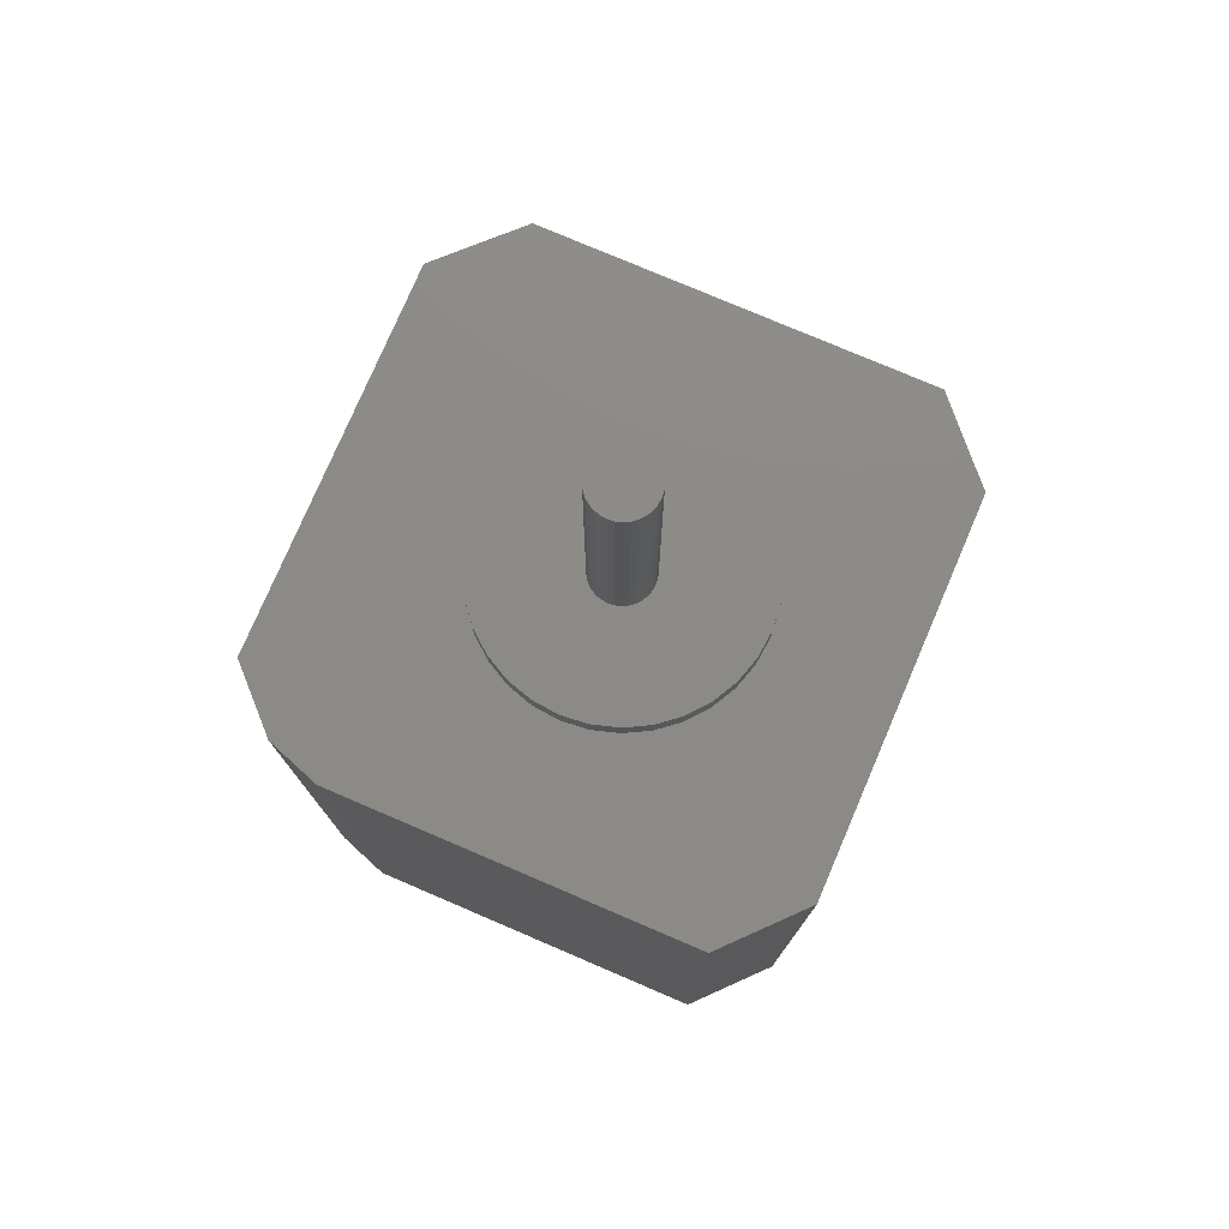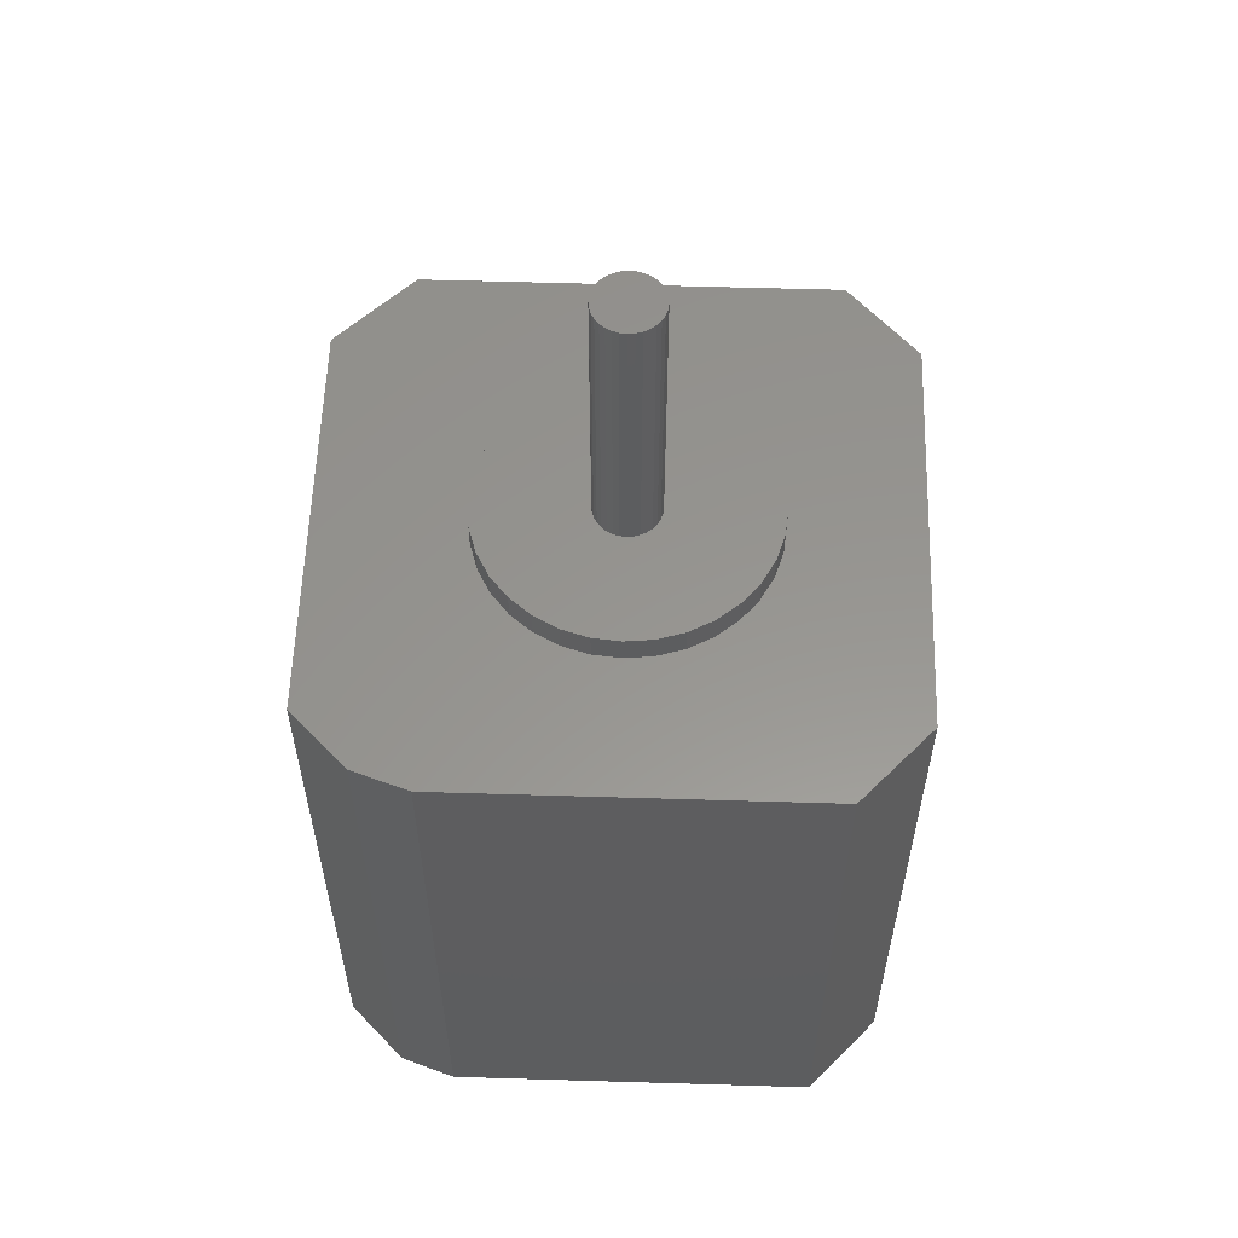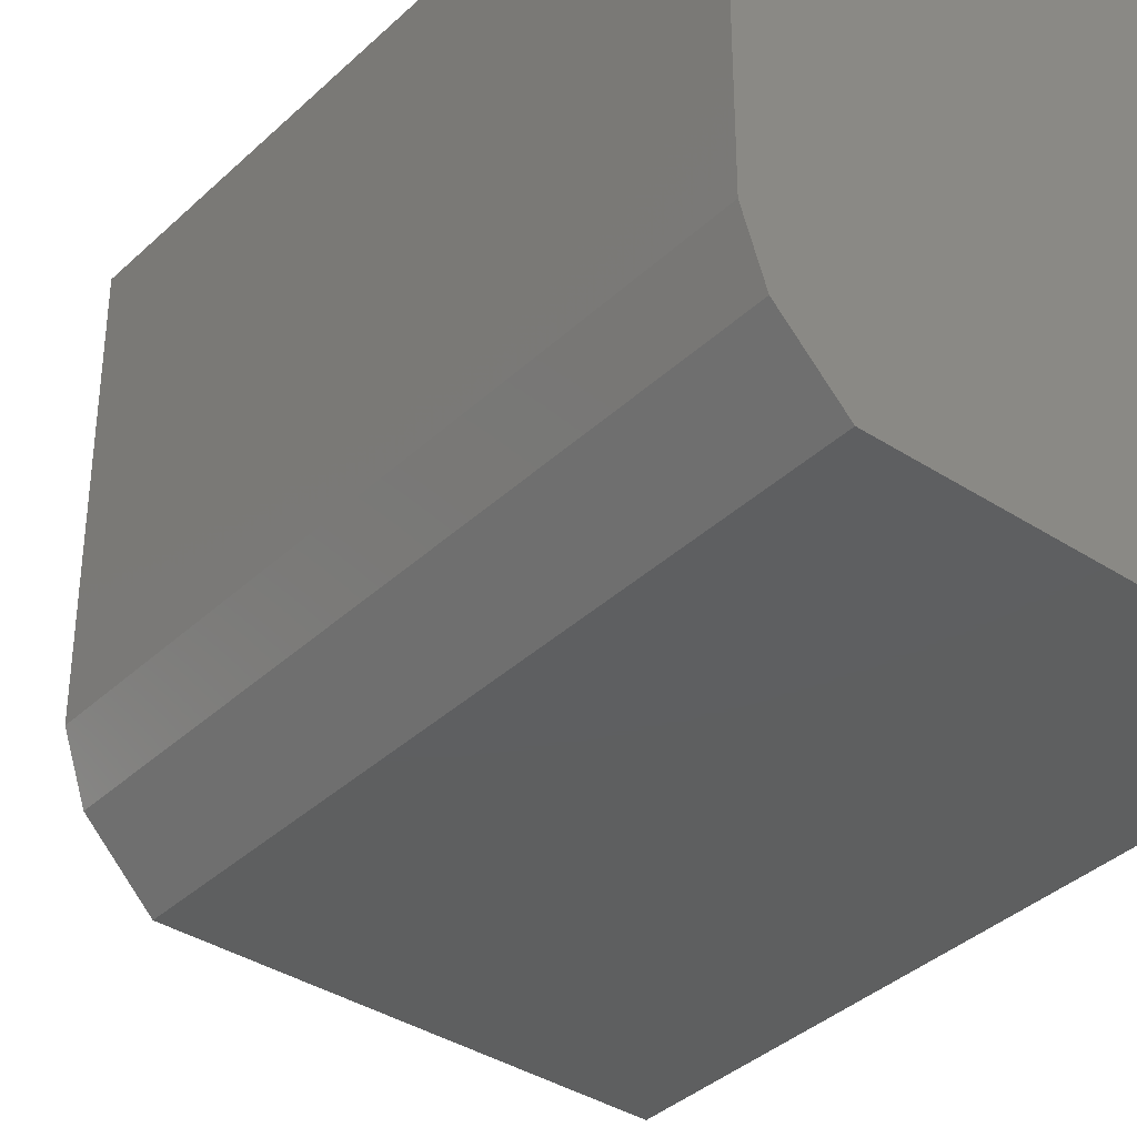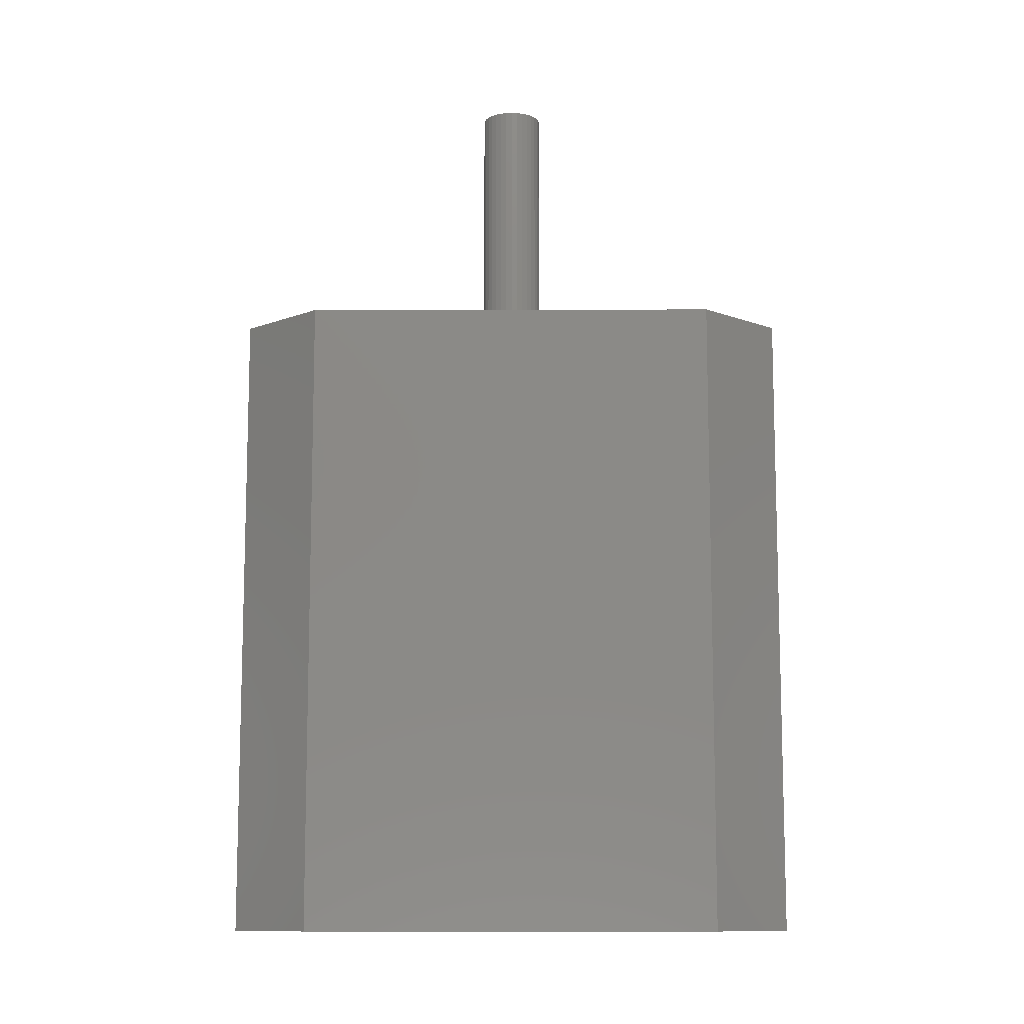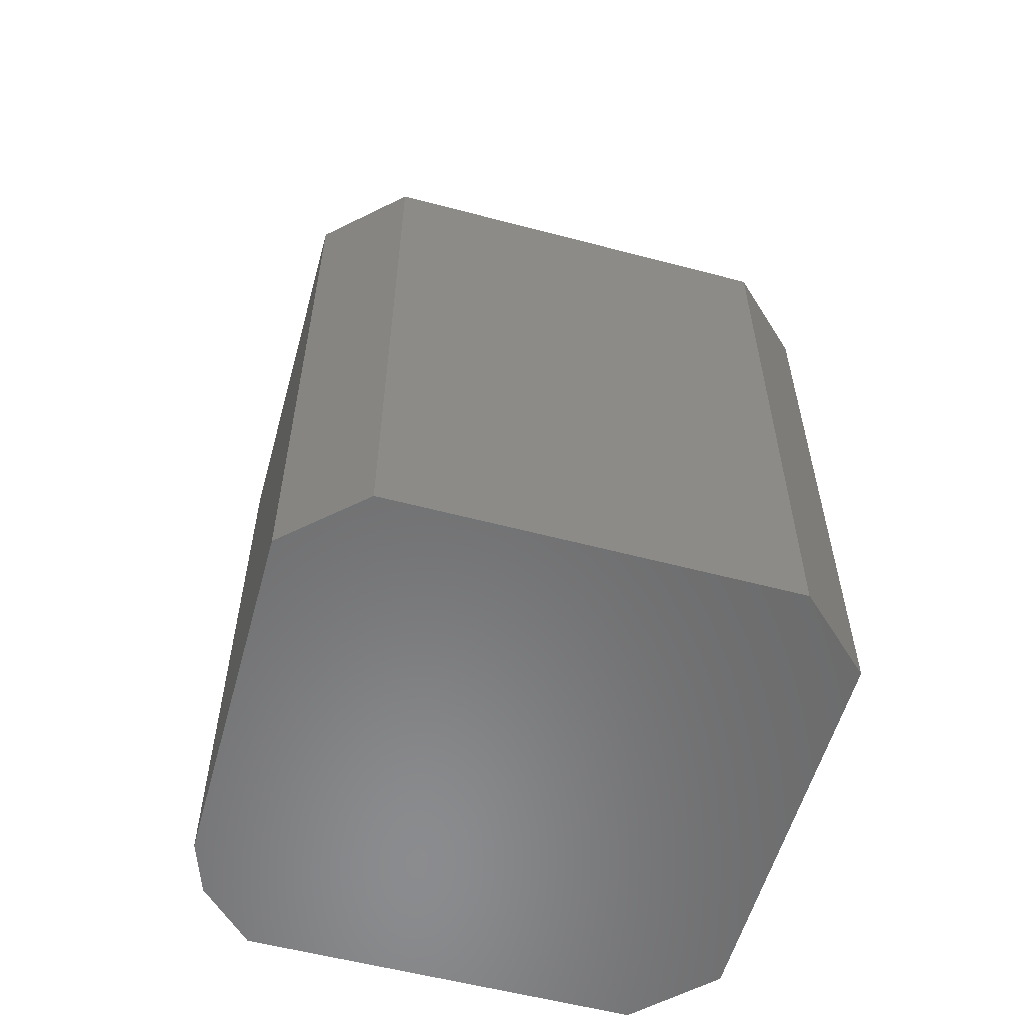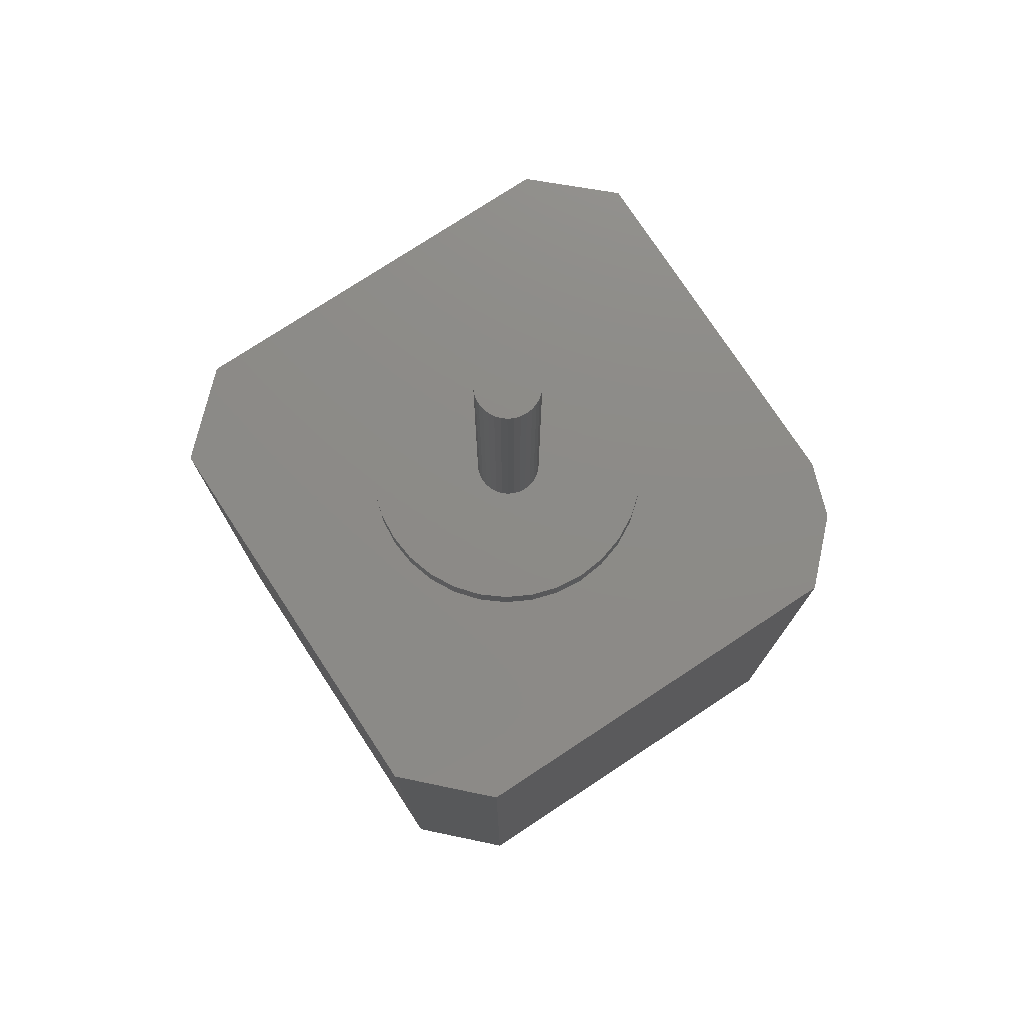
<metadata>
{"format":"stl","ext":"stl","renderer":"f3d","projection":"perspective","resolution":1024,"background":"white","views":[{"elev":77.0,"azim":-66.8,"up":"+Y"},{"elev":57.6,"azim":-88.2,"up":"+Y"},{"elev":-37.0,"azim":-39.9,"up":"+Z"},{"elev":-10.8,"azim":0.3,"up":"+Y"},{"elev":-57.0,"azim":-15.4,"up":"+Y"},{"elev":76.3,"azim":146.7,"up":"+Y"}]}
</metadata>
<code>
# stl→obj: 146 verts, 288 faces
v -0.4849 0.02344 0.2837
v -0.4844 0.02344 0.2891
v -0.3881 0.02344 0.2891
v -0.6235 0.02344 0.2422
v -0.5226 0.02344 0.2635
v -0.5174 0.02344 0.262
v -0.5066 0.02344 0.262
v -0.5014 0.02344 0.2635
v -0.3974 0.02344 0.2422
v -0.6328 0.02344 0.2891
v -0.5391 0.02344 0.2945
v -0.5396 0.02344 0.2891
v -0.5391 0.02344 0.2837
v -0.6305 0.02344 0.2652
v -0.512 0.02344 0.3167
v -0.6235 0.02344 0.3359
v -0.6122 0.02344 0.357
v -0.597 0.02344 0.3756
v -0.5784 0.02344 0.3908
v -0.5573 0.02344 0.4021
v -0.5343 0.02344 0.4091
v -0.5104 0.02344 0.4114
v -0.4866 0.02344 0.4091
v -0.4636 0.02344 0.4021
v -0.4425 0.02344 0.3908
v -0.4239 0.02344 0.3756
v -0.4087 0.02344 0.357
v -0.3974 0.02344 0.3359
v -0.5066 0.02344 0.3162
v -0.5174 0.02344 0.3162
v -0.5226 0.02344 0.3146
v -0.6305 0.02344 0.3129
v -0.5274 0.02344 0.312
v -0.5315 0.02344 0.3086
v -0.535 0.02344 0.3044
v -0.5375 0.02344 0.2996
v -0.5375 0.02344 0.2785
v -0.535 0.02344 0.2737
v -0.5315 0.02344 0.2695
v -0.5274 0.02344 0.2661
v -0.512 0.02344 0.2614
v -0.4087 0.02344 0.2211
v -0.4239 0.02344 0.2025
v -0.4425 0.02344 0.1873
v -0.4636 0.02344 0.176
v -0.4866 0.02344 0.169
v -0.5104 0.02344 0.1667
v -0.5343 0.02344 0.169
v -0.5573 0.02344 0.176
v -0.5784 0.02344 0.1873
v -0.597 0.02344 0.2025
v -0.6122 0.02344 0.2211
v -0.3904 0.02344 0.3129
v -0.4967 0.02344 0.312
v -0.5014 0.02344 0.3146
v -0.4849 0.02344 0.2945
v -0.4865 0.02344 0.2996
v -0.489 0.02344 0.3044
v -0.4925 0.02344 0.3086
v -0.3904 0.02344 0.2652
v -0.4967 0.02344 0.2661
v -0.4925 0.02344 0.2695
v -0.489 0.02344 0.2737
v -0.4865 0.02344 0.2785
v -0.5396 0.2656 0.2891
v -0.5391 0.2656 0.2837
v -0.5375 0.2656 0.2785
v -0.535 0.2656 0.2737
v -0.5315 0.2656 0.2695
v -0.5274 0.2656 0.2661
v -0.5226 0.2656 0.2635
v -0.5174 0.2656 0.262
v -0.512 0.2656 0.2614
v -0.5066 0.2656 0.262
v -0.5014 0.2656 0.2635
v -0.4967 0.2656 0.2661
v -0.4925 0.2656 0.2695
v -0.489 0.2656 0.2737
v -0.4865 0.2656 0.2785
v -0.4849 0.2656 0.2837
v -0.4844 0.2656 0.2891
v -0.4849 0.2656 0.2945
v -0.4865 0.2656 0.2996
v -0.489 0.2656 0.3044
v -0.4925 0.2656 0.3086
v -0.4967 0.2656 0.312
v -0.5014 0.2656 0.3146
v -0.5066 0.2656 0.3162
v -0.512 0.2656 0.3167
v -0.5174 0.2656 0.3162
v -0.5226 0.2656 0.3146
v -0.5274 0.2656 0.312
v -0.5315 0.2656 0.3086
v -0.535 0.2656 0.3044
v -0.5375 0.2656 0.2996
v -0.5391 0.2656 0.2945
v -0.2734 7.24e-17 0.4605
v -0.2734 5.291e-17 0.1094
v -0.3881 2.746e-17 0.2891
v -0.3904 5.122e-17 0.3129
v -0.3974 5.172e-17 0.3359
v -0.4087 5.164e-17 0.357
v -0.4239 5.098e-17 0.3756
v -0.4425 4.977e-17 0.3908
v -0.4636 4.805e-17 0.4021
v -0.4866 4.588e-17 0.4091
v -0.5104 4.336e-17 0.4114
v -0.3387 6.85e-17 0.5207
v -0.75 1.735e-18 0.1406
v -0.6305 2.457e-17 0.3129
v -0.6328 2.922e-19 0.2891
v -0.6305 2.192e-17 0.2652
v -0.6235 2.142e-17 0.2422
v -0.6122 2.15e-17 0.2211
v -0.597 2.216e-17 0.2025
v -0.5784 2.337e-17 0.1873
v -0.5573 2.51e-17 0.176
v -0.5343 2.726e-17 0.169
v -0.5104 2.978e-17 0.1667
v -0.75 1.949e-17 0.4605
v -0.6848 3.007e-17 0.5207
v -0.5343 4.058e-17 0.4091
v -0.5573 3.765e-17 0.4021
v -0.5784 3.467e-17 0.3908
v -0.597 3.177e-17 0.3756
v -0.6122 2.905e-17 0.357
v -0.6235 2.662e-17 0.3359
v -0.4866 3.256e-17 0.169
v -0.4636 3.549e-17 0.176
v -0.4425 3.847e-17 0.1873
v -0.4239 4.137e-17 0.2025
v -0.4087 4.409e-17 0.2211
v -0.3974 4.652e-17 0.2422
v -0.3904 4.857e-17 0.2652
v -0.3387 4.205e-17 0.04416
v -0.6848 3.62e-18 0.04416
v -0.7334 9.2e-19 0.0928
v -0.3387 -0.5391 0.5207
v -0.6848 -0.5391 0.5207
v -0.2734 -0.5391 0.4605
v -0.75 -0.5391 0.4605
v -0.2734 -0.5391 0.1094
v -0.75 -0.5391 0.1406
v -0.7334 -0.5391 0.0928
v -0.6848 -0.5391 0.04416
v -0.3387 -0.5391 0.04416
f 1 2 3
f 4 5 6
f 7 8 9
f 10 11 12
f 10 12 13
f 10 13 14
f 15 16 17
f 15 17 18
f 15 18 19
f 15 19 20
f 15 20 21
f 15 21 22
f 15 22 23
f 15 23 24
f 15 24 25
f 15 25 26
f 15 26 27
f 15 27 28
f 15 28 29
f 16 15 30
f 16 30 31
f 16 31 32
f 32 31 33
f 32 33 34
f 32 34 35
f 32 35 36
f 32 36 11
f 32 11 10
f 14 13 37
f 14 37 38
f 14 38 39
f 14 39 40
f 14 40 5
f 14 5 4
f 41 7 9
f 41 9 42
f 41 42 43
f 41 43 44
f 41 44 45
f 41 45 46
f 41 46 47
f 41 47 48
f 41 48 49
f 41 49 50
f 41 50 51
f 41 51 52
f 41 52 4
f 41 4 6
f 28 53 54
f 28 54 55
f 28 55 29
f 53 3 2
f 53 2 56
f 53 56 57
f 53 57 58
f 53 58 59
f 53 59 54
f 60 9 8
f 60 8 61
f 60 61 62
f 60 62 63
f 60 63 64
f 60 64 1
f 60 1 3
f 12 65 13
f 13 65 66
f 13 66 37
f 37 66 67
f 37 67 38
f 38 67 68
f 38 68 39
f 39 68 69
f 39 69 40
f 40 69 70
f 40 70 5
f 5 70 71
f 5 71 6
f 6 71 72
f 6 72 41
f 41 72 73
f 41 73 7
f 7 73 74
f 7 74 8
f 8 74 75
f 8 75 61
f 61 75 76
f 61 76 62
f 62 76 77
f 62 77 63
f 63 77 78
f 63 78 64
f 64 78 79
f 64 79 1
f 1 79 80
f 1 80 2
f 2 80 81
f 2 81 56
f 56 81 82
f 56 82 57
f 57 82 83
f 57 83 58
f 58 83 84
f 58 84 59
f 59 84 85
f 59 85 54
f 54 85 86
f 54 86 55
f 55 86 87
f 55 87 29
f 29 87 88
f 29 88 15
f 15 88 89
f 15 89 30
f 30 89 90
f 30 90 31
f 31 90 91
f 31 91 33
f 33 91 92
f 33 92 34
f 34 92 93
f 34 93 35
f 35 93 94
f 35 94 36
f 36 94 95
f 36 95 11
f 11 95 96
f 11 96 12
f 12 96 65
f 89 88 87
f 90 89 87
f 90 87 91
f 91 87 86
f 91 86 92
f 92 86 85
f 92 85 93
f 93 85 84
f 93 84 94
f 94 84 83
f 94 83 95
f 95 83 82
f 95 82 96
f 66 79 67
f 67 79 78
f 67 78 68
f 68 78 77
f 68 77 69
f 69 77 76
f 69 76 70
f 70 76 75
f 70 75 71
f 71 75 74
f 71 74 73
f 71 73 72
f 96 82 65
f 65 82 81
f 65 81 66
f 66 81 80
f 66 80 79
f 97 98 99
f 97 99 100
f 97 100 101
f 97 101 102
f 97 102 103
f 97 103 104
f 97 104 105
f 97 105 106
f 97 106 107
f 97 107 108
f 109 110 111
f 109 111 112
f 109 112 113
f 109 113 114
f 109 114 115
f 109 115 116
f 109 116 117
f 109 117 118
f 109 118 119
f 120 121 108
f 120 108 107
f 120 107 122
f 120 122 123
f 120 123 124
f 120 124 125
f 120 125 126
f 120 126 127
f 120 127 110
f 120 110 109
f 98 119 128
f 98 128 129
f 98 129 130
f 98 130 131
f 98 131 132
f 98 132 133
f 98 133 134
f 98 134 99
f 135 136 98
f 98 136 119
f 136 137 119
f 119 137 109
f 3 99 60
f 60 99 134
f 60 134 9
f 9 134 133
f 9 133 42
f 42 133 132
f 42 132 43
f 43 132 131
f 43 131 44
f 44 131 130
f 44 130 45
f 45 130 129
f 45 129 46
f 46 129 128
f 46 128 47
f 47 128 119
f 47 119 48
f 48 119 118
f 48 118 49
f 49 118 117
f 49 117 50
f 50 117 116
f 50 116 51
f 51 116 115
f 51 115 52
f 52 115 114
f 52 114 4
f 4 114 113
f 4 113 14
f 14 113 112
f 14 112 10
f 10 112 111
f 10 111 32
f 32 111 110
f 32 110 16
f 16 110 127
f 16 127 17
f 17 127 126
f 17 126 18
f 18 126 125
f 18 125 19
f 19 125 124
f 19 124 20
f 20 124 123
f 20 123 21
f 21 123 122
f 21 122 22
f 22 122 107
f 22 107 23
f 23 107 106
f 23 106 24
f 24 106 105
f 24 105 25
f 25 105 104
f 25 104 26
f 26 104 103
f 26 103 27
f 27 103 102
f 27 102 28
f 28 102 101
f 28 101 53
f 53 101 100
f 53 100 3
f 3 100 99
f 138 139 140
f 140 139 141
f 140 141 142
f 142 141 143
f 142 143 144
f 144 145 142
f 142 145 146
f 120 109 141
f 141 109 143
f 137 136 144
f 144 136 145
f 143 109 144
f 144 109 137
f 121 120 139
f 139 120 141
f 108 121 138
f 138 121 139
f 97 108 140
f 140 108 138
f 98 97 142
f 142 97 140
f 135 98 146
f 146 98 142
f 136 135 145
f 145 135 146

</code>
